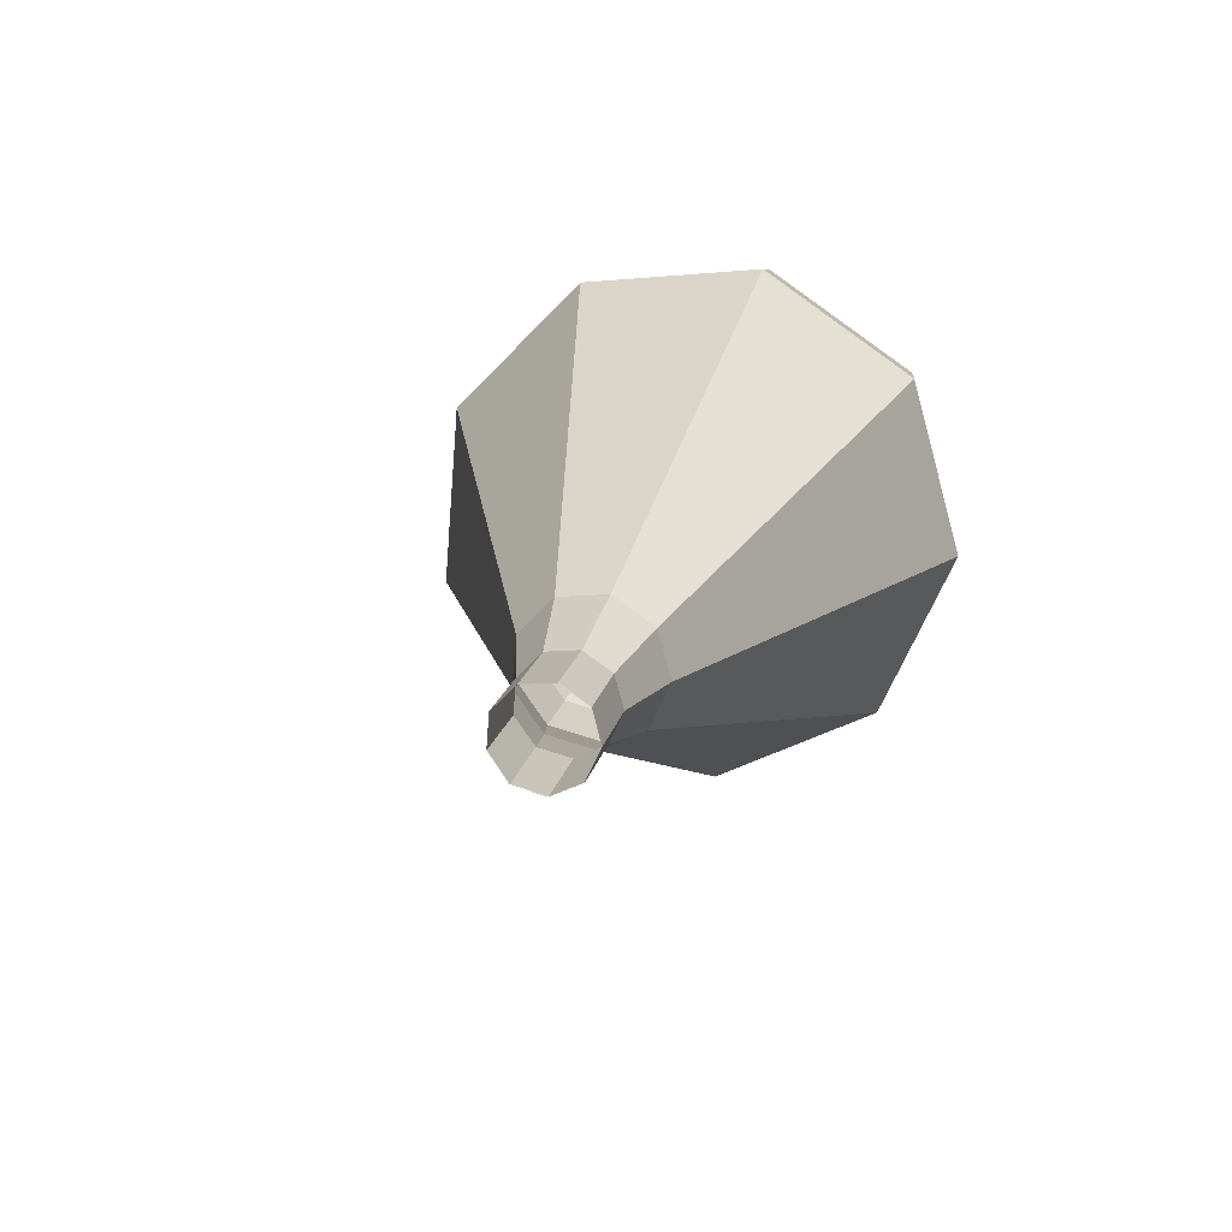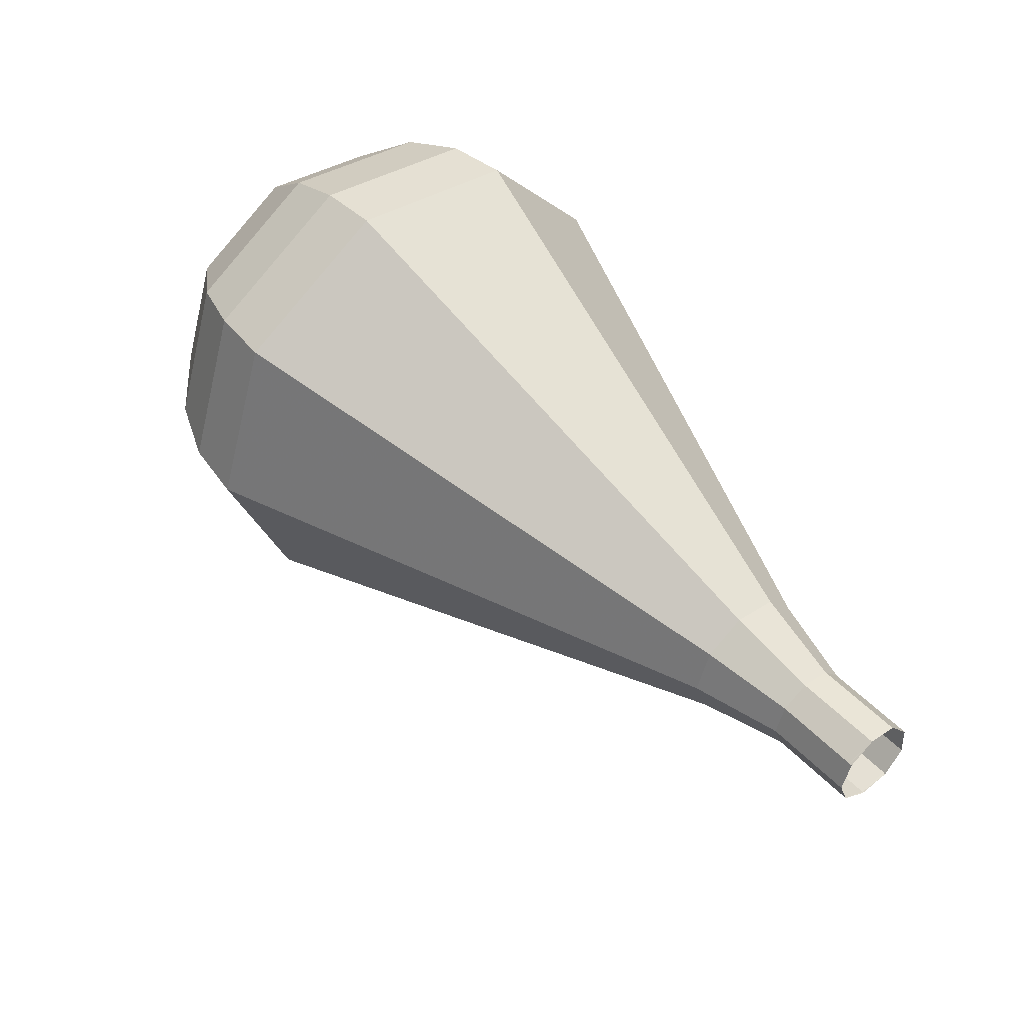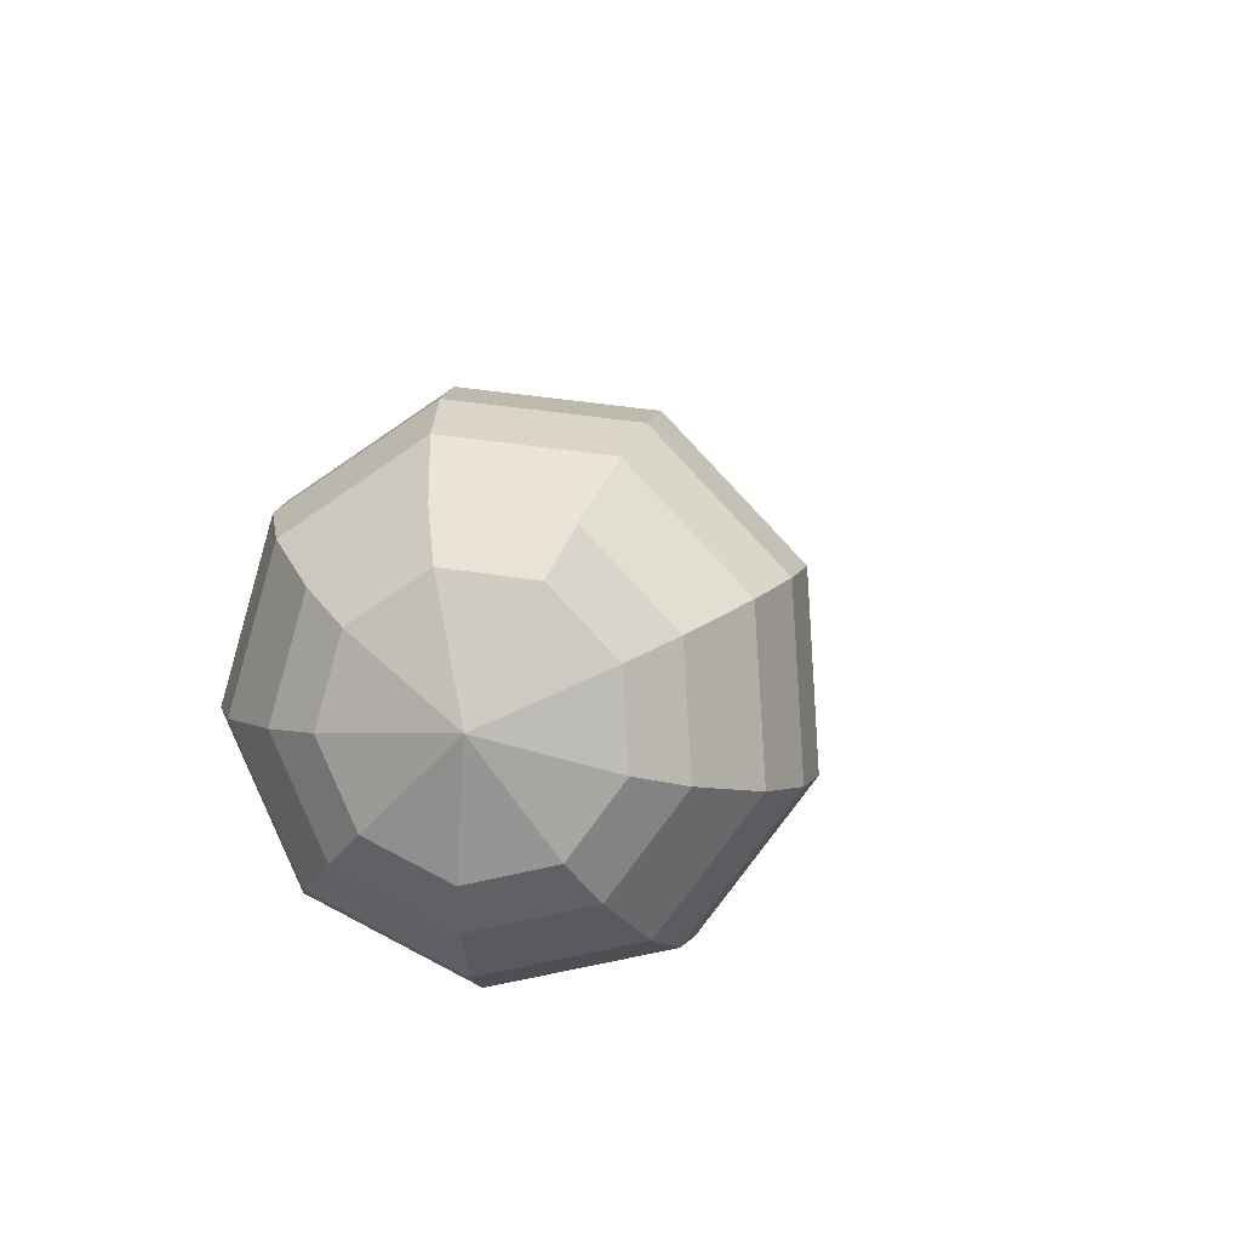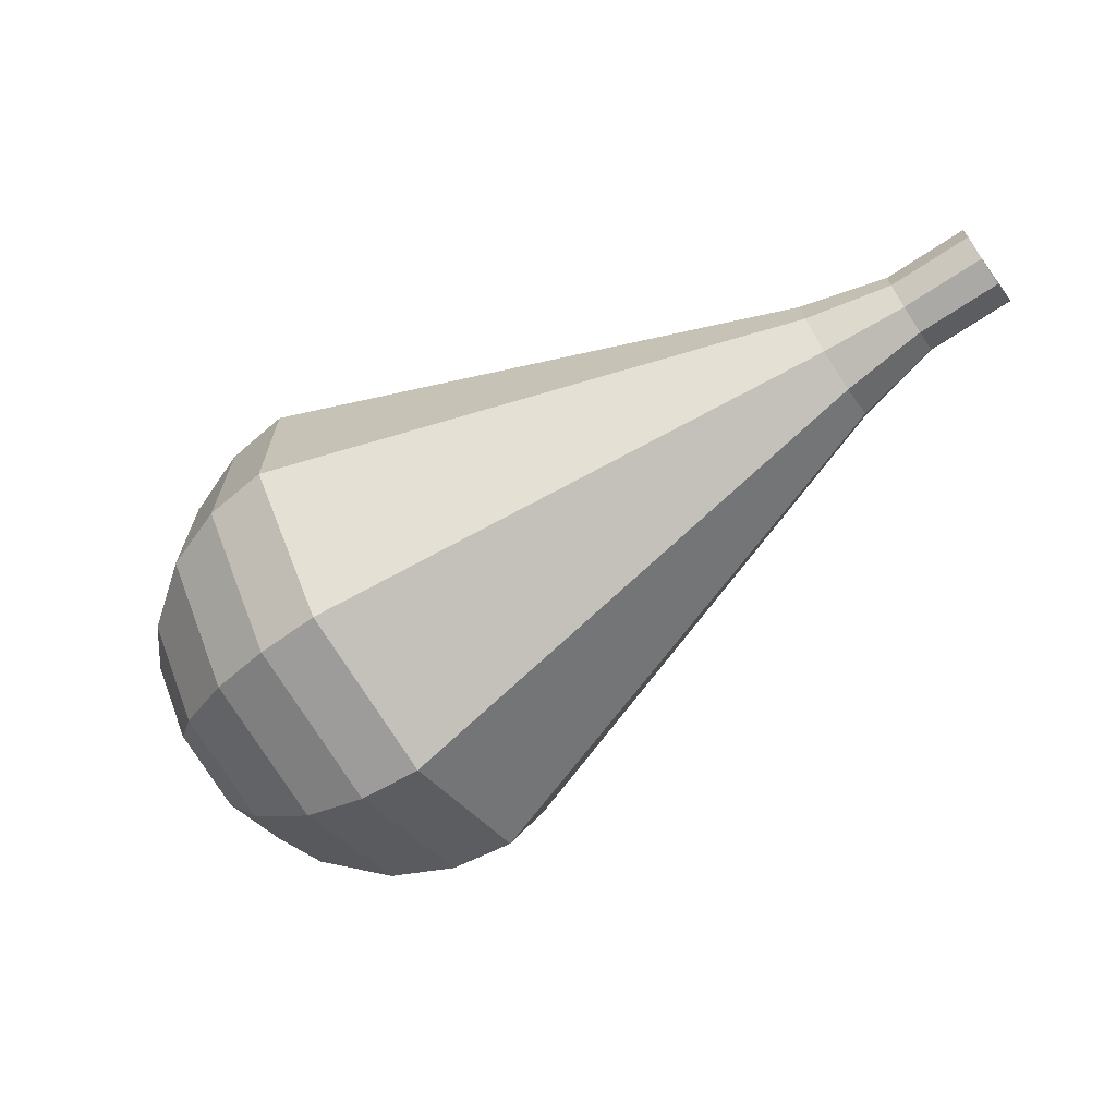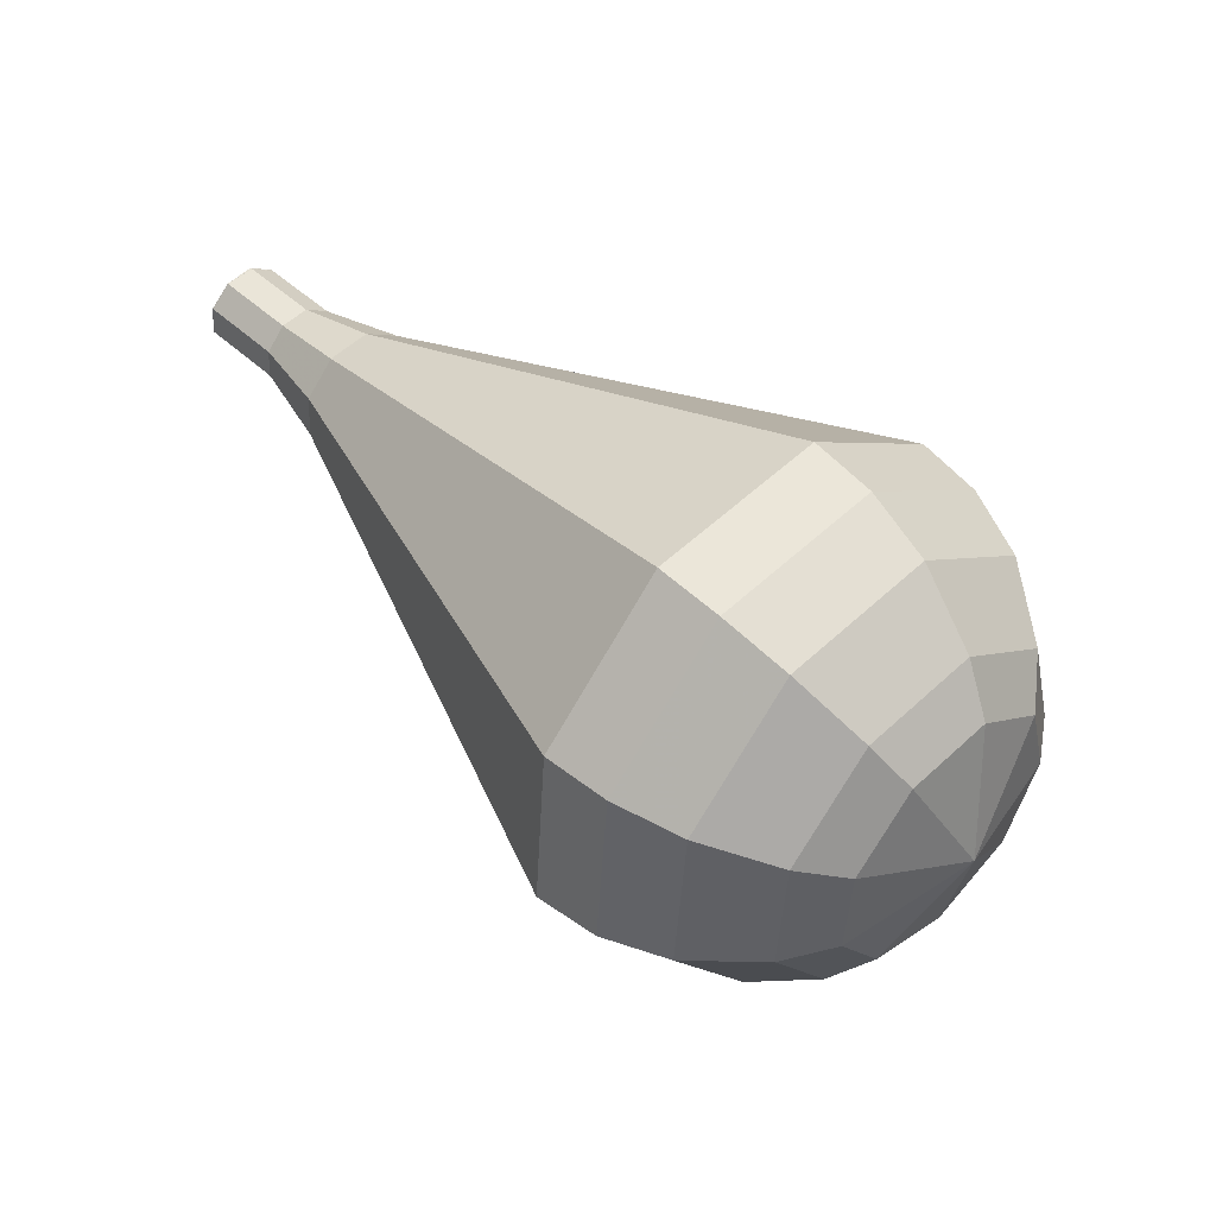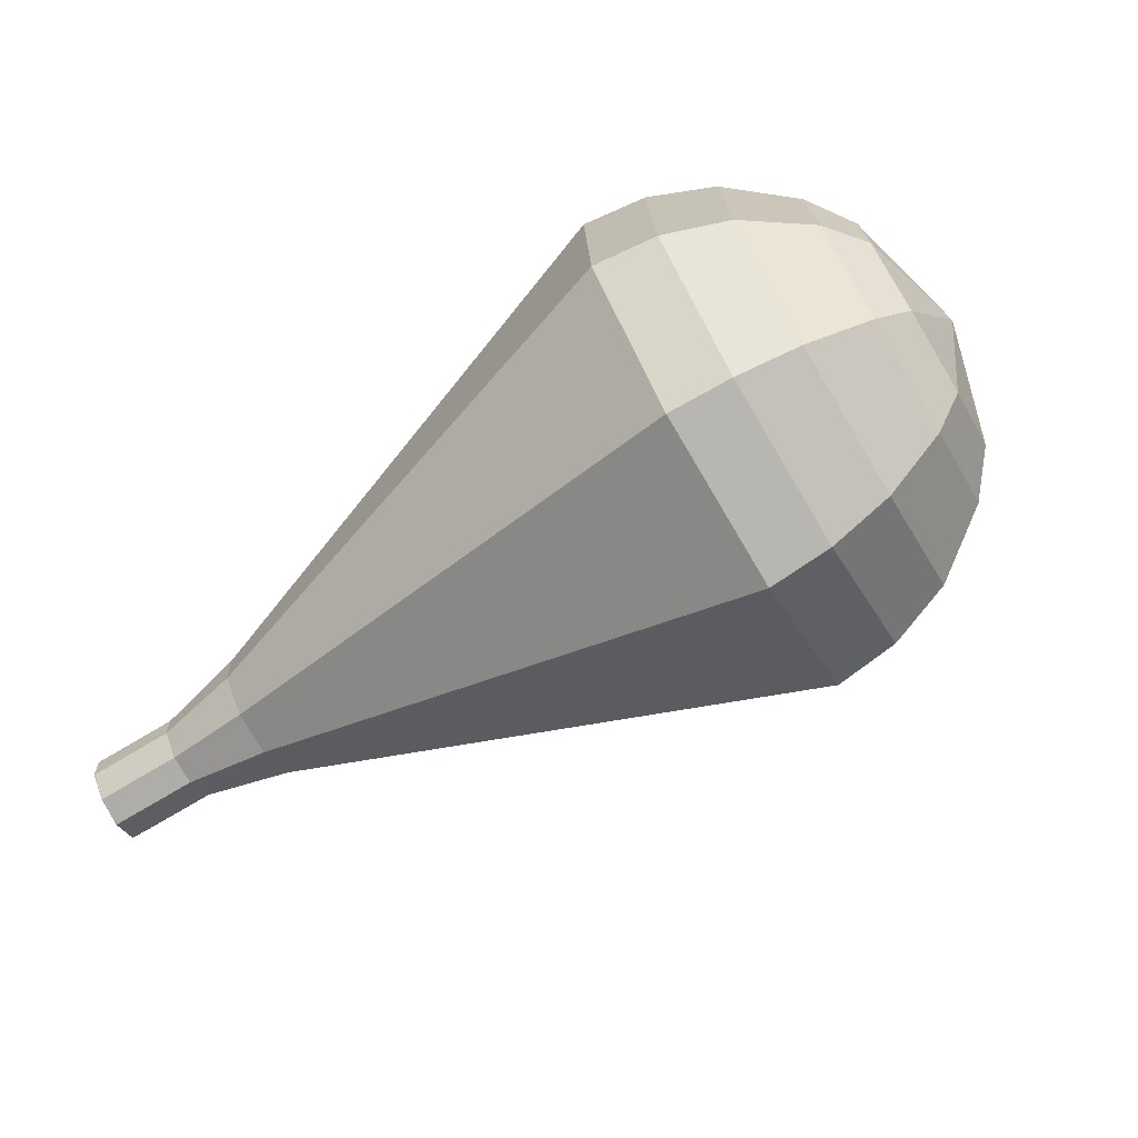
<metadata>
{"format":"obj","ext":"obj","renderer":"f3d","projection":"perspective","resolution":1024,"background":"white","views":[{"elev":38.5,"azim":-66.9,"up":"+Z"},{"elev":79.3,"azim":-123.4,"up":"+Z"},{"elev":17.8,"azim":122.2,"up":"+Y"},{"elev":-23.2,"azim":-143.1,"up":"+Z"},{"elev":14.6,"azim":52.9,"up":"+Z"},{"elev":-51.3,"azim":52.9,"up":"+Y"}]}
</metadata>
<code>
g tube1
v 143 141 184
v 142.6 141.2 183.2
v 142.3 141.9 182.9
v 142.2 142.8 183
v 142.4 143.4 183.6
v 142.8 143.4 184.3
v 143.2 142.9 184.9
v 143.4 142.1 185.1
v 143.3 141.3 184.7
v 143 141 184
v 143.1 141 184
v 142.7 141.2 183.2
v 142.4 141.9 182.8
v 142.3 142.8 183
v 142.4 143.4 183.6
v 142.7 143.4 184.4
v 143.1 142.9 185
v 143.3 142.1 185.1
v 143.3 141.4 184.7
v 143.1 141 184
v 145.3 141.5 183
v 145 141.7 182.2
v 144.6 142.4 181.8
v 144.5 143.2 182
v 144.7 143.8 182.6
v 145 143.9 183.4
v 145.4 143.4 184
v 145.6 142.6 184.1
v 145.6 141.8 183.7
v 145.3 141.5 183
v 147.7 141.3 182
v 147.2 141.7 180.9
v 146.7 142.7 180.3
v 146.5 144 180.5
v 146.7 144.8 181.4
v 147.2 145 182.6
v 147.8 144.2 183.5
v 148.1 143 183.7
v 148.1 141.9 183.1
v 147.7 141.3 182
v 150.2 140.9 181
v 149.4 141.4 179.3
v 148.7 142.9 178.4
v 148.4 144.8 178.7
v 148.7 146.2 180.1
v 149.5 146.3 181.9
v 150.3 145.2 183.2
v 150.8 143.4 183.5
v 150.8 141.7 182.6
v 150.2 140.9 181
v 152.7 140.4 180
v 151.6 141.1 177.8
v 150.6 143.2 176.6
v 150.3 145.7 177
v 150.7 147.5 178.8
v 151.7 147.7 181.2
v 152.8 146.2 183
v 153.5 143.8 183.4
v 153.4 141.5 182.2
v 152.7 140.4 180
v 157.6 139.6 178
v 155.9 140.6 174.7
v 154.5 143.7 172.9
v 154 147.4 173.5
v 154.6 150.1 176.2
v 156.1 150.4 179.8
v 157.8 148.2 182.5
v 158.8 144.5 183.1
v 158.7 141.1 181.3
v 157.6 139.6 178
v 162.5 138.7 176
v 160.3 140 171.6
v 158.4 144.1 169.2
v 157.7 149.2 170
v 158.6 152.7 173.6
v 160.6 153.1 178.4
v 162.7 150.2 182
v 164.1 145.3 182.8
v 164 140.8 180.4
v 162.5 138.7 176
v 164.2 139.2 175.3
v 162 140.5 171
v 160.2 144.5 168.7
v 159.5 149.4 169.5
v 160.3 152.8 173
v 162.3 153.2 177.5
v 164.4 150.4 181
v 165.7 145.7 181.8
v 165.6 141.3 179.6
v 164.2 139.2 175.3
v 165.7 140.3 174.5
v 163.8 141.5 170.7
v 162.1 145.1 168.6
v 161.5 149.4 169.4
v 162.3 152.5 172.5
v 164 152.9 176.6
v 165.9 150.3 179.7
v 167.1 146.1 180.4
v 167 142.2 178.4
v 165.7 140.3 174.5
v 167.1 142.2 173.8
v 165.6 143.1 170.9
v 164.4 145.8 169.3
v 163.9 149.1 169.8
v 164.5 151.5 172.2
v 165.8 151.7 175.3
v 167.2 149.8 177.7
v 168.1 146.6 178.3
v 168.1 143.6 176.7
v 167.1 142.2 173.8
v 167.6 143.7 173.4
v 166.6 144.3 171.3
v 165.7 146.3 170.1
v 165.3 148.7 170.5
v 165.7 150.5 172.3
v 166.7 150.7 174.6
v 167.8 149.3 176.3
v 168.4 146.9 176.7
v 168.4 144.7 175.6
v 167.6 143.7 173.4
v 167.8 147.4 173
v 167.8 147.4 173
v 167.8 147.4 173
v 167.8 147.4 173
v 167.8 147.4 173
v 167.8 147.4 173
v 167.8 147.4 173
v 167.8 147.4 173
v 167.8 147.4 173
v 167.8 147.4 173
f 1 2 12
f 12 11 1
f 2 3 13
f 13 12 2
f 3 4 14
f 14 13 3
f 4 5 15
f 15 14 4
f 5 6 16
f 16 15 5
f 6 7 17
f 17 16 6
f 7 8 18
f 18 17 7
f 8 9 19
f 19 18 8
f 9 10 20
f 20 19 9
f 11 12 22
f 22 21 11
f 12 13 23
f 23 22 12
f 13 14 24
f 24 23 13
f 14 15 25
f 25 24 14
f 15 16 26
f 26 25 15
f 16 17 27
f 27 26 16
f 17 18 28
f 28 27 17
f 18 19 29
f 29 28 18
f 19 20 30
f 30 29 19
f 21 22 32
f 32 31 21
f 22 23 33
f 33 32 22
f 23 24 34
f 34 33 23
f 24 25 35
f 35 34 24
f 25 26 36
f 36 35 25
f 26 27 37
f 37 36 26
f 27 28 38
f 38 37 27
f 28 29 39
f 39 38 28
f 29 30 40
f 40 39 29
f 31 32 42
f 42 41 31
f 32 33 43
f 43 42 32
f 33 34 44
f 44 43 33
f 34 35 45
f 45 44 34
f 35 36 46
f 46 45 35
f 36 37 47
f 47 46 36
f 37 38 48
f 48 47 37
f 38 39 49
f 49 48 38
f 39 40 50
f 50 49 39
f 41 42 52
f 52 51 41
f 42 43 53
f 53 52 42
f 43 44 54
f 54 53 43
f 44 45 55
f 55 54 44
f 45 46 56
f 56 55 45
f 46 47 57
f 57 56 46
f 47 48 58
f 58 57 47
f 48 49 59
f 59 58 48
f 49 50 60
f 60 59 49
f 51 52 62
f 62 61 51
f 52 53 63
f 63 62 52
f 53 54 64
f 64 63 53
f 54 55 65
f 65 64 54
f 55 56 66
f 66 65 55
f 56 57 67
f 67 66 56
f 57 58 68
f 68 67 57
f 58 59 69
f 69 68 58
f 59 60 70
f 70 69 59
f 61 62 72
f 72 71 61
f 62 63 73
f 73 72 62
f 63 64 74
f 74 73 63
f 64 65 75
f 75 74 64
f 65 66 76
f 76 75 65
f 66 67 77
f 77 76 66
f 67 68 78
f 78 77 67
f 68 69 79
f 79 78 68
f 69 70 80
f 80 79 69
f 71 72 82
f 82 81 71
f 72 73 83
f 83 82 72
f 73 74 84
f 84 83 73
f 74 75 85
f 85 84 74
f 75 76 86
f 86 85 75
f 76 77 87
f 87 86 76
f 77 78 88
f 88 87 77
f 78 79 89
f 89 88 78
f 79 80 90
f 90 89 79
f 81 82 92
f 92 91 81
f 82 83 93
f 93 92 82
f 83 84 94
f 94 93 83
f 84 85 95
f 95 94 84
f 85 86 96
f 96 95 85
f 86 87 97
f 97 96 86
f 87 88 98
f 98 97 87
f 88 89 99
f 99 98 88
f 89 90 100
f 100 99 89
f 91 92 102
f 102 101 91
f 92 93 103
f 103 102 92
f 93 94 104
f 104 103 93
f 94 95 105
f 105 104 94
f 95 96 106
f 106 105 95
f 96 97 107
f 107 106 96
f 97 98 108
f 108 107 97
f 98 99 109
f 109 108 98
f 99 100 110
f 110 109 99
f 101 102 112
f 112 111 101
f 102 103 113
f 113 112 102
f 103 104 114
f 114 113 103
f 104 105 115
f 115 114 104
f 105 106 116
f 116 115 105
f 106 107 117
f 117 116 106
f 107 108 118
f 118 117 107
f 108 109 119
f 119 118 108
f 109 110 120
f 120 119 109
f 111 112 122
f 122 121 111
f 112 113 123
f 123 122 112
f 113 114 124
f 124 123 113
f 114 115 125
f 125 124 114
f 115 116 126
f 126 125 115
f 116 117 127
f 127 126 116
f 117 118 128
f 128 127 117
f 118 119 129
f 129 128 118
f 119 120 130
f 130 129 119
g

</code>
